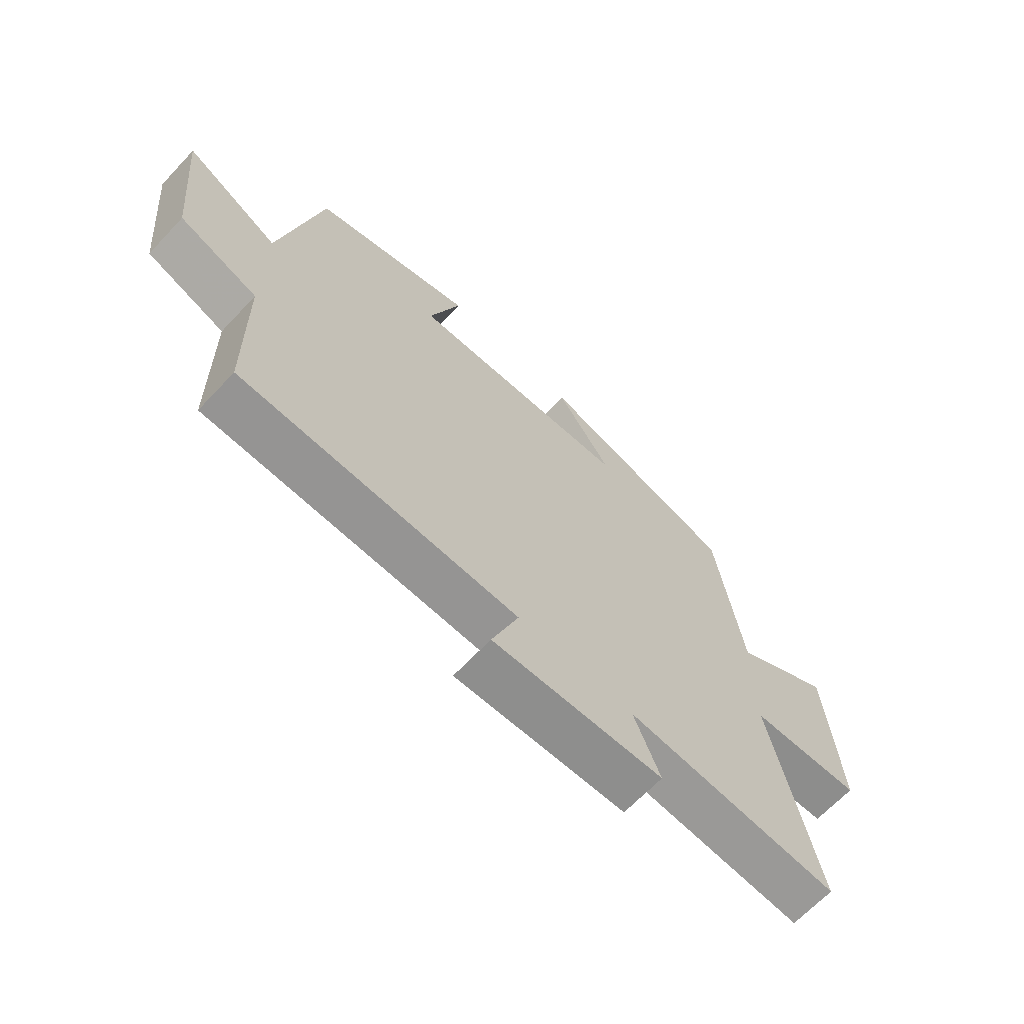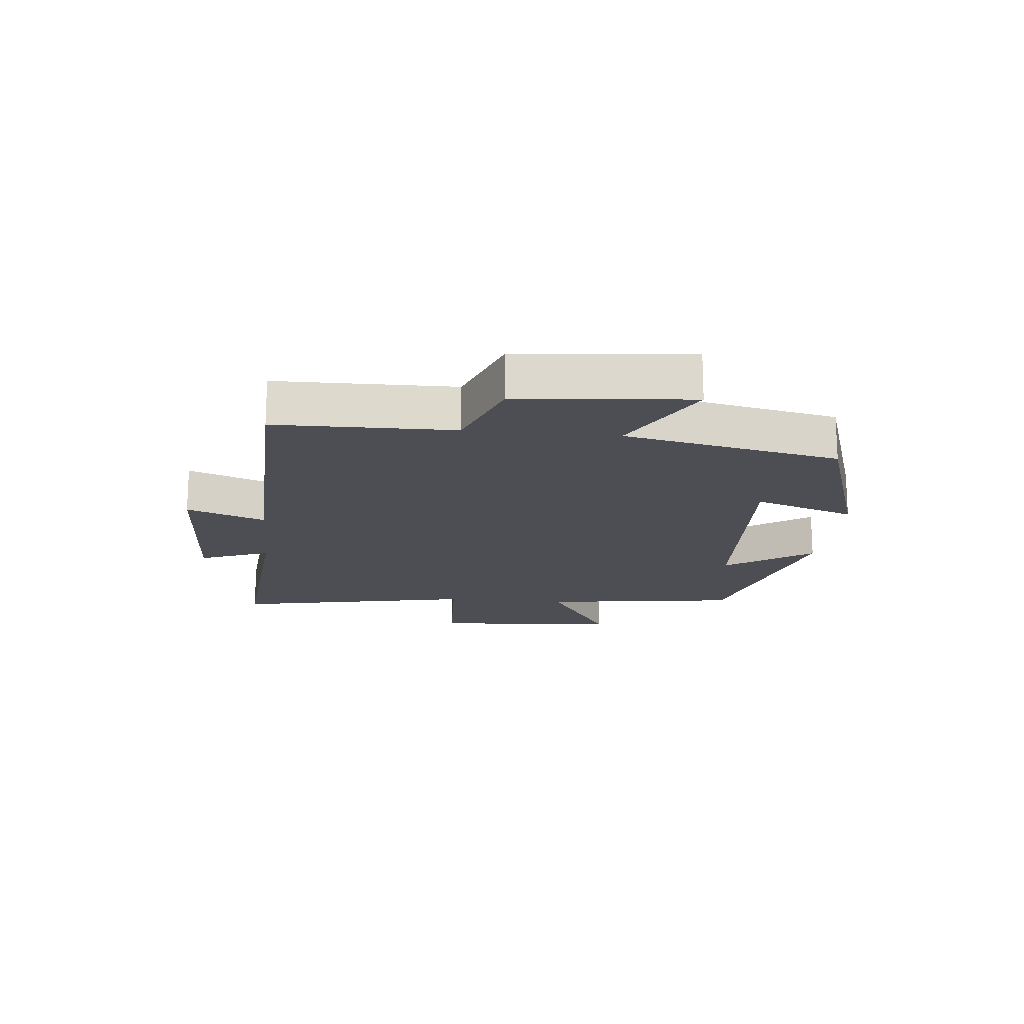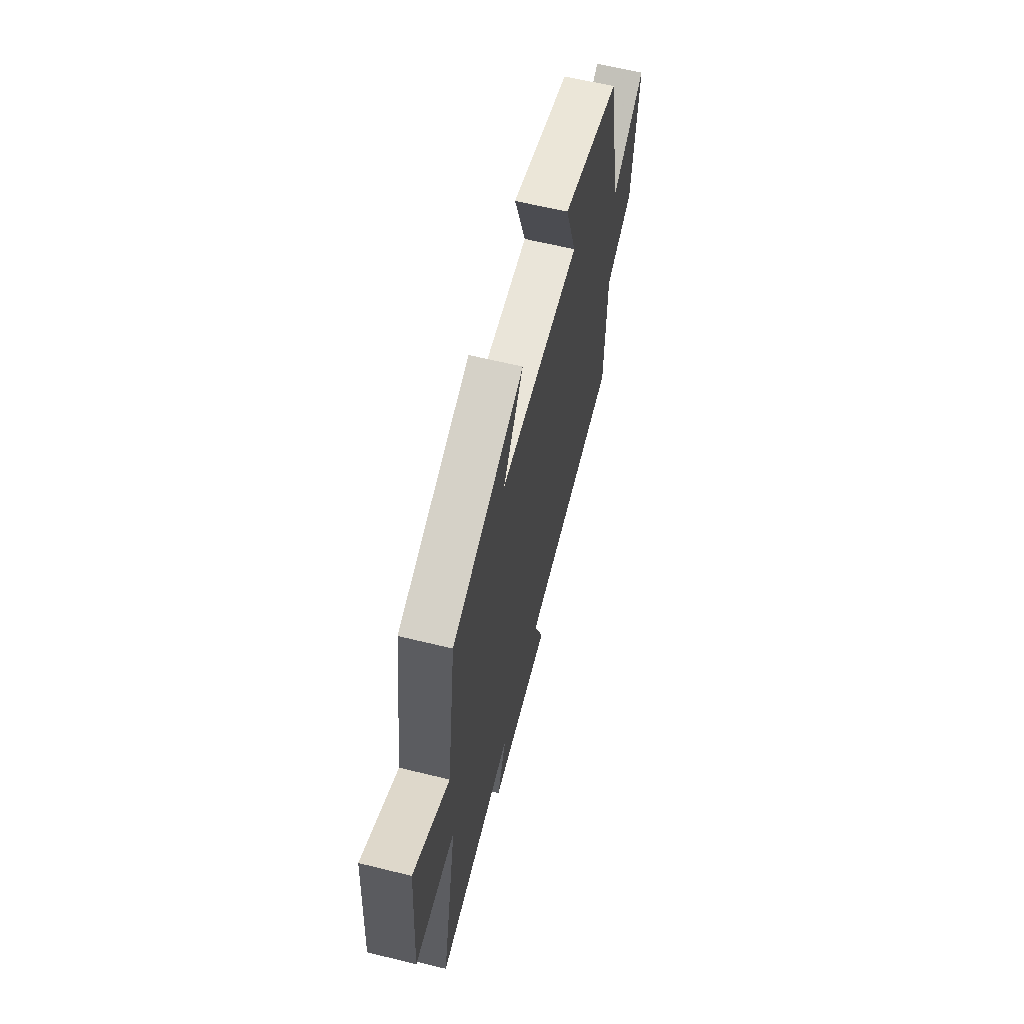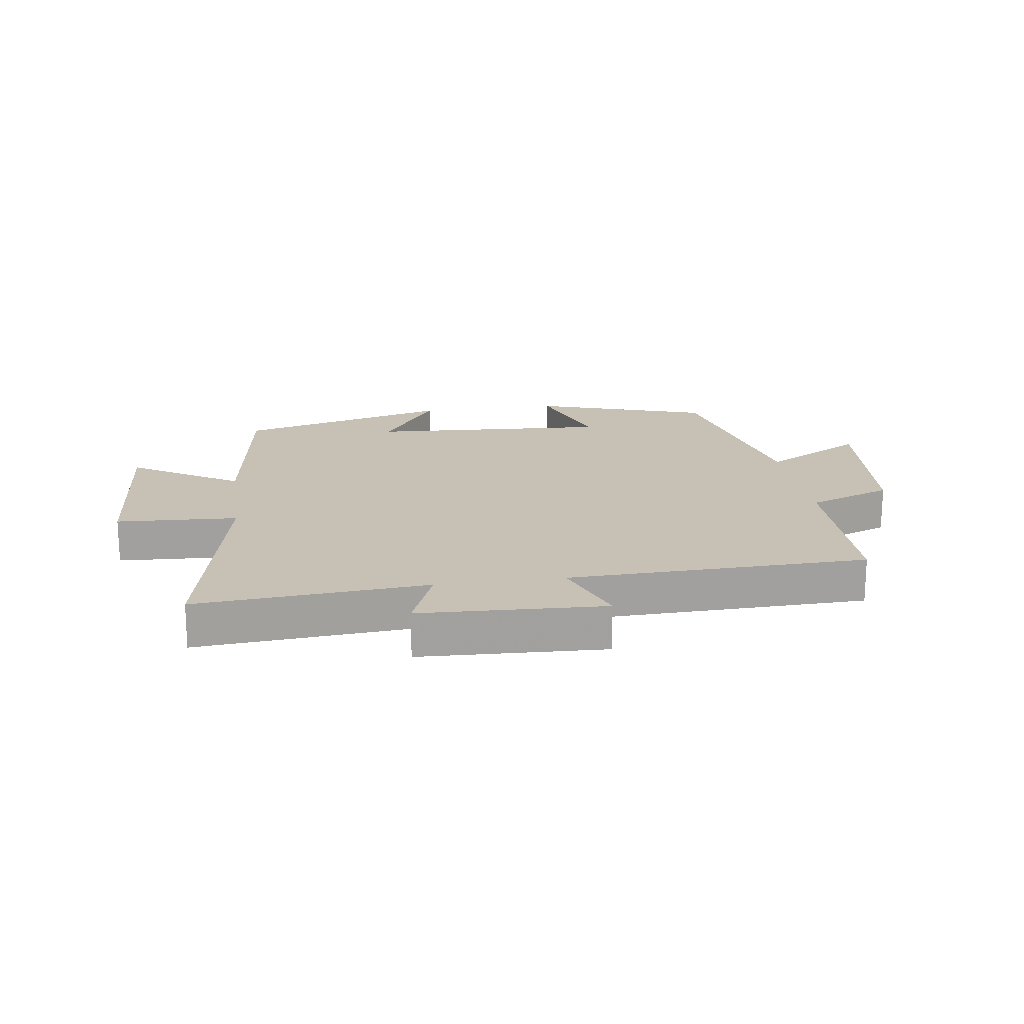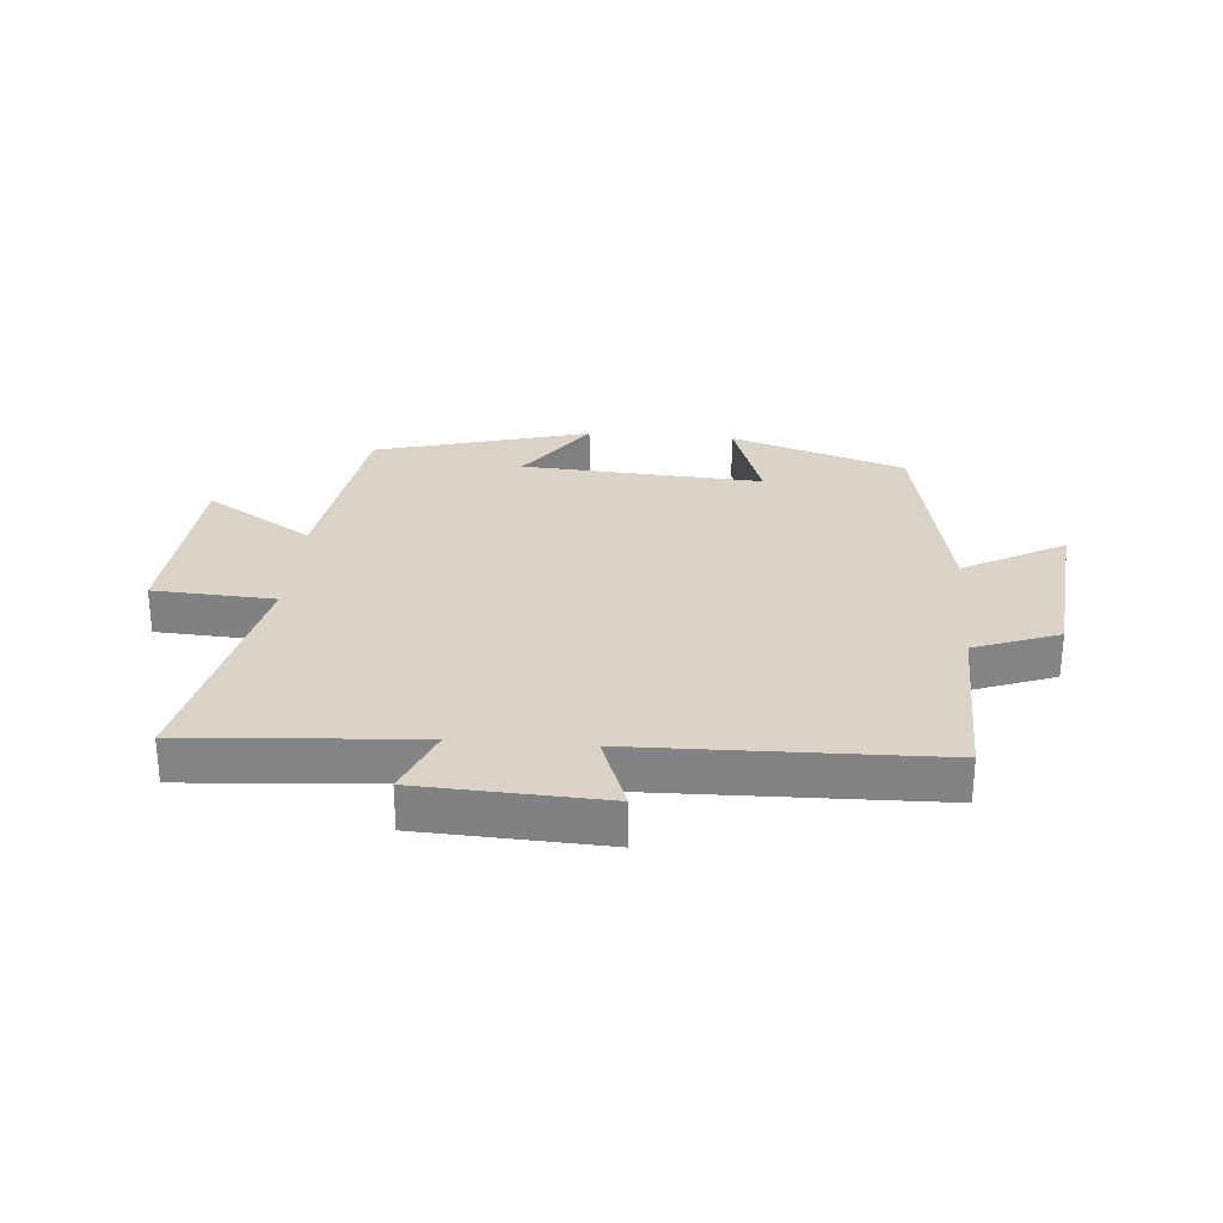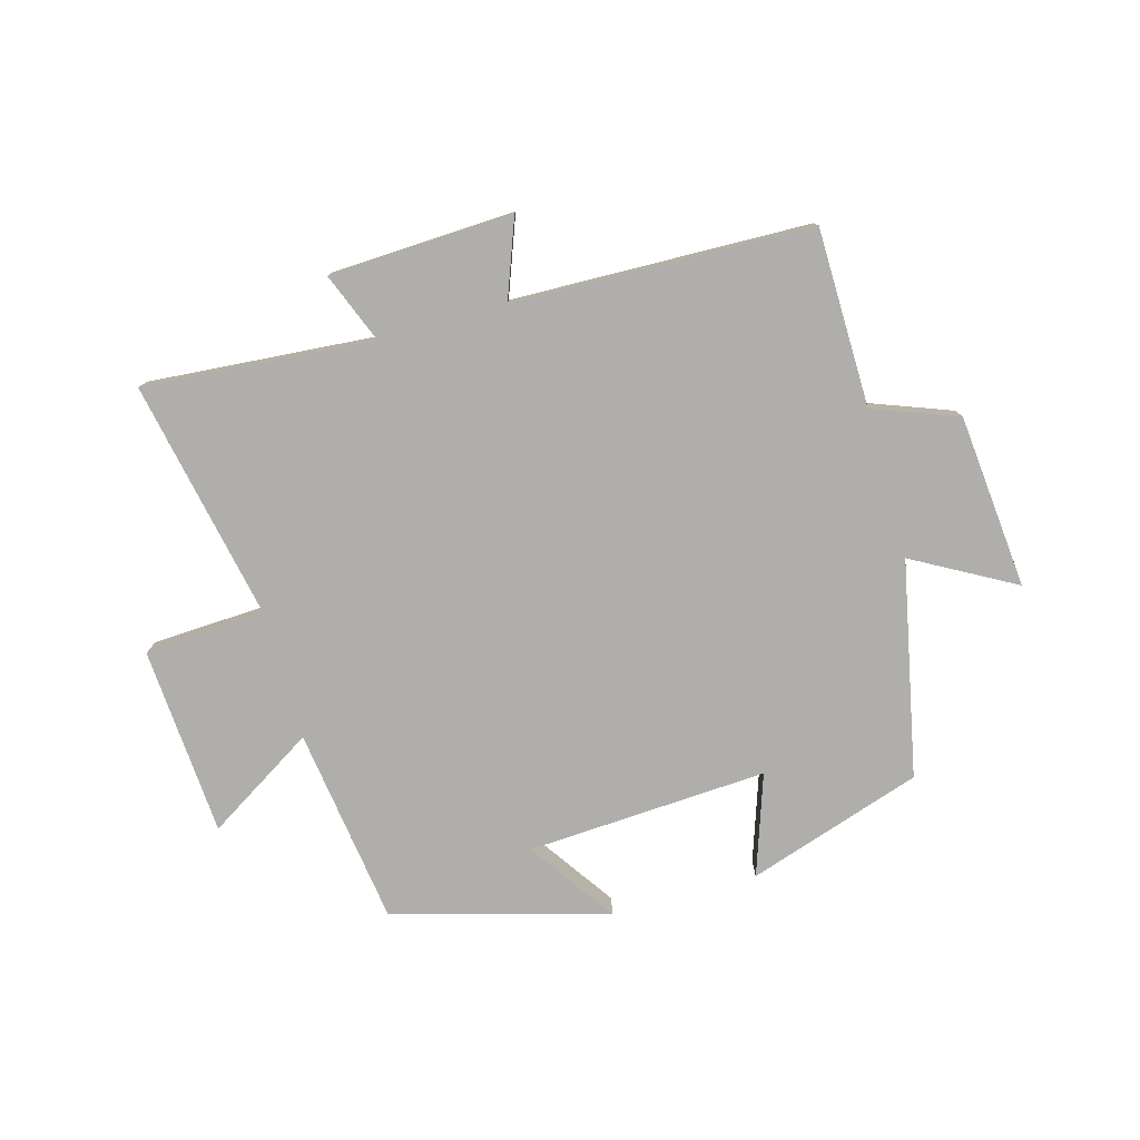
<metadata>
{"format":"obj","ext":"obj","renderer":"f3d","projection":"perspective","resolution":1024,"background":"white","views":[{"elev":-66.4,"azim":-43.3,"up":"+Z"},{"elev":-17.3,"azim":-95.9,"up":"+Y"},{"elev":62.3,"azim":104.0,"up":"+Z"},{"elev":18.5,"azim":171.6,"up":"+Y"},{"elev":28.4,"azim":-175.2,"up":"+Y"},{"elev":-77.8,"azim":-164.5,"up":"+Y"}]}
</metadata>
<code>
v -0.428 0.07 0.405
v -0.141 0.07 0.5
v -0.197 0.07 0.334
v 0.199 0.07 0.358
v 0.101 0.07 0.5
v 0.454 0.07 0.403
v 0.5 0.07 0.078
v 0.677 0.07 0.189
v 0.699 0.07 -0.121
v 0.5 0.07 -0.132
v 0.581 0.07 -0.529
v 0.203 0.07 -0.5
v 0.249 0.07 -0.615
v -0.053 0.07 -0.629
v -0.005 0.07 -0.5
v -0.495 0.07 -0.488
v -0.5 0.07 -0.195
v -0.639 0.07 -0.143
v -0.667 0.07 0.143
v -0.5 0.07 0.051
v -0.428 0 0.405
v -0.141 0 0.5
v -0.197 0 0.334
v 0.199 0 0.358
v 0.101 0 0.5
v 0.454 0 0.403
v 0.5 0 0.078
v 0.677 0 0.189
v 0.699 0 -0.121
v 0.5 0 -0.132
v 0.581 0 -0.529
v 0.203 0 -0.5
v 0.249 0 -0.615
v -0.053 0 -0.629
v -0.005 0 -0.5
v -0.495 0 -0.488
v -0.5 0 -0.195
v -0.639 0 -0.143
v -0.667 0 0.143
v -0.5 0 0.051
f 17 18 19 20
f 17 20 1
f 16 17 1
f 15 16 1
f 12 13 14 15
f 12 15 1
f 10 11 12 1
f 7 8 9 10
f 4 5 6 7
f 3 4 7 10
f 1 2 3
f 1 3 10
f 40 39 38 37
f 21 40 37
f 21 37 36
f 21 36 35
f 35 34 33 32
f 21 35 32
f 21 32 31 30
f 30 29 28 27
f 27 26 25 24
f 30 27 24 23
f 23 22 21
f 30 23 21
f 1 21 22 2
f 2 22 23 3
f 3 23 24 4
f 4 24 25 5
f 5 25 26 6
f 6 26 27 7
f 7 27 28 8
f 8 28 29 9
f 9 29 30 10
f 10 30 31 11
f 11 31 32 12
f 12 32 33 13
f 13 33 34 14
f 14 34 35 15
f 15 35 36 16
f 16 36 37 17
f 17 37 38 18
f 18 38 39 19
f 19 39 40 20
f 20 40 21 1

</code>
